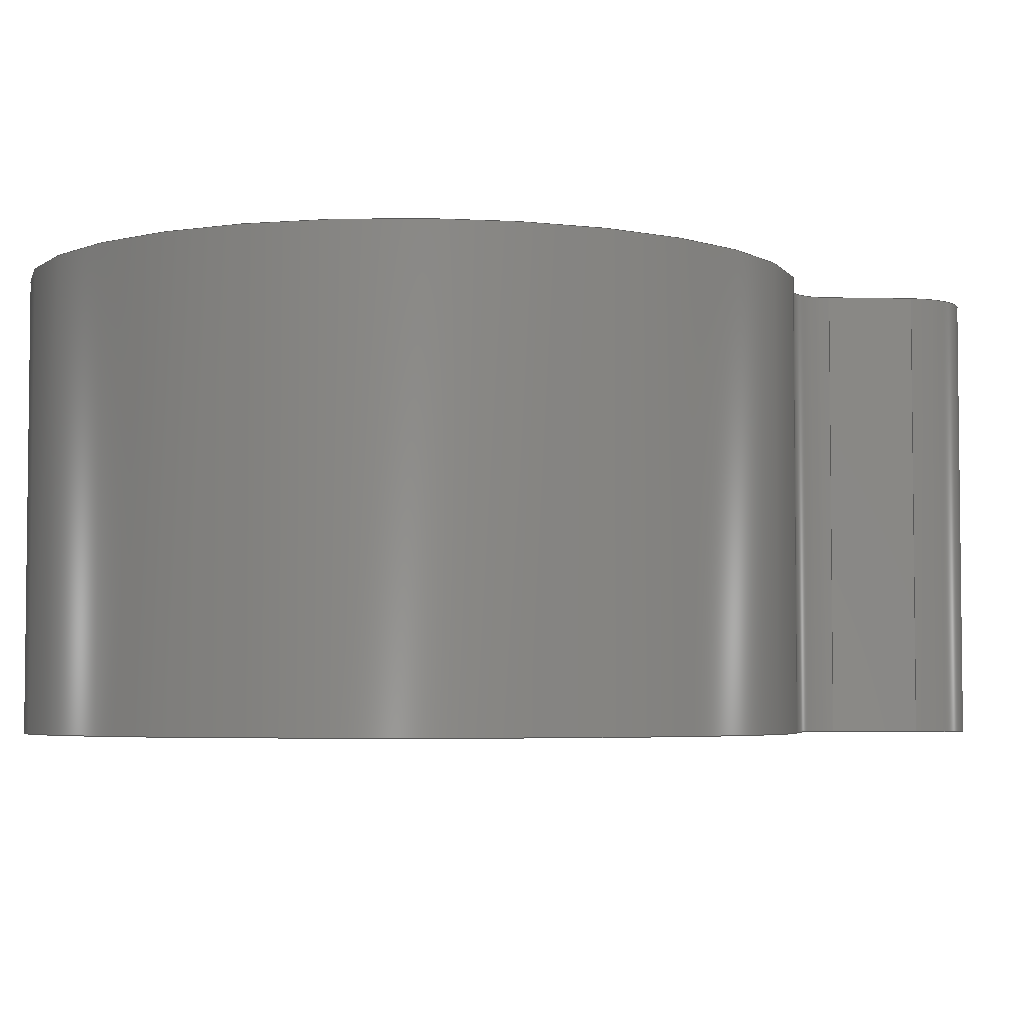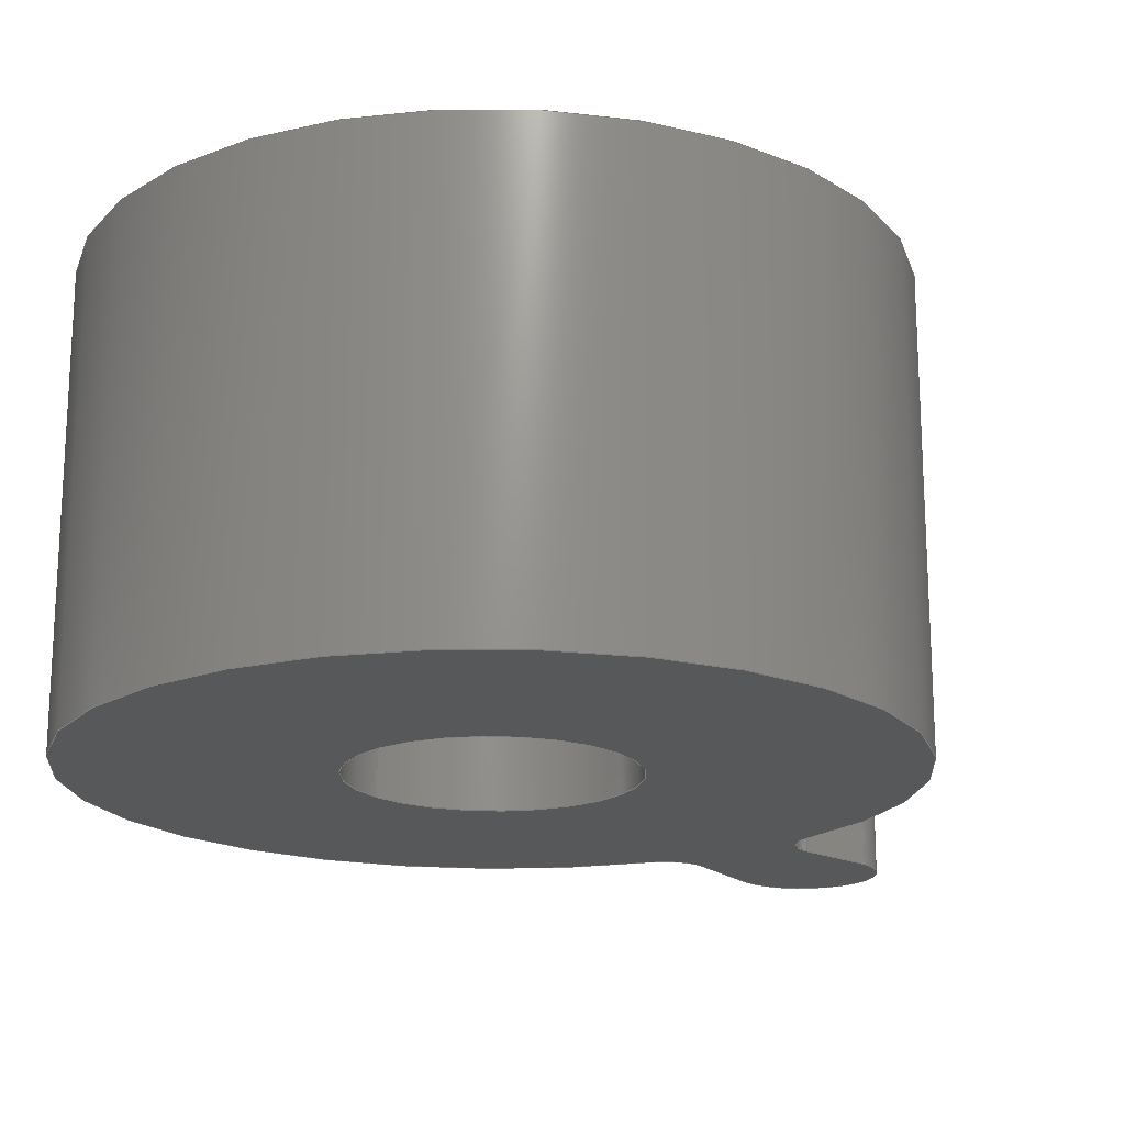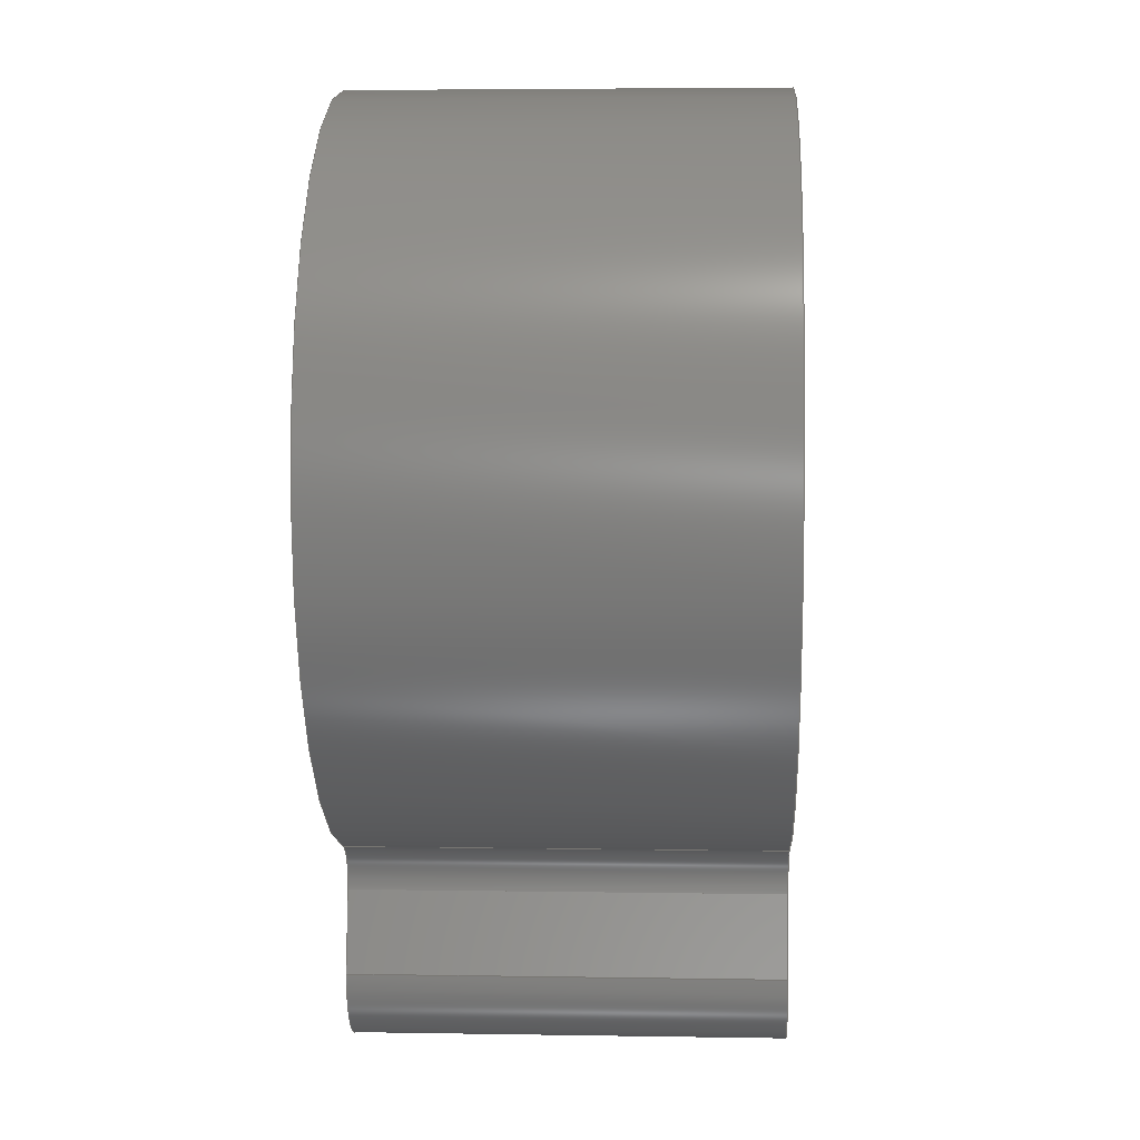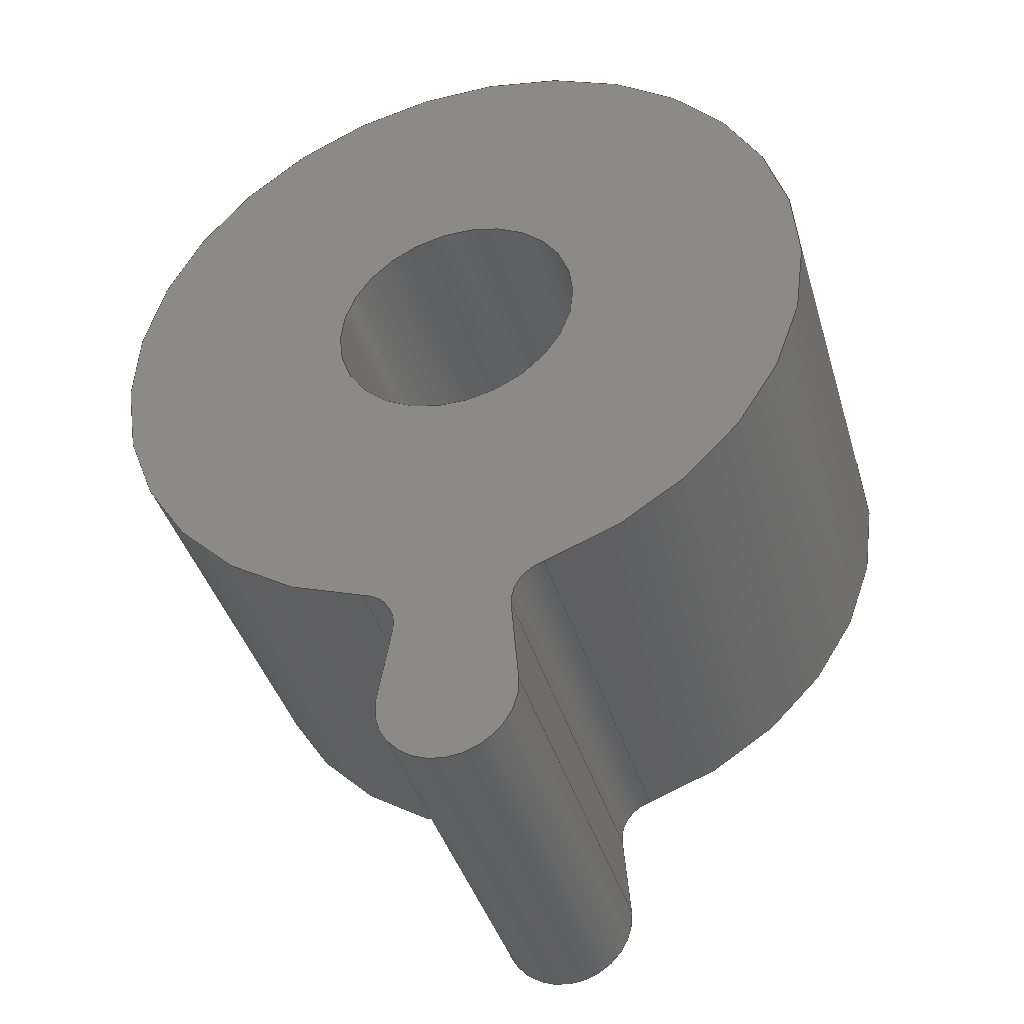
<metadata>
{"format":"step","ext":"step","renderer":"f3d","projection":"perspective","resolution":1024,"background":"white","views":[{"elev":-4.3,"azim":76.7,"up":"+Y"},{"elev":-18.5,"azim":36.9,"up":"+Y"},{"elev":4.5,"azim":93.1,"up":"+Z"},{"elev":-40.6,"azim":-163.9,"up":"+Z"}]}
</metadata>
<code>
ISO-10303-21;
DATA;
#1=MECHANICAL_DESIGN_GEOMETRIC_PRESENTATION_REPRESENTATION('',(#4),#287);
#2=SHAPE_REPRESENTATION_RELATIONSHIP('SRR','None',#294,#3);
#3=ADVANCED_BREP_SHAPE_REPRESENTATION('',(#5),#286);
#4=STYLED_ITEM('',(#304),#5);
#5=MANIFOLD_SOLID_BREP('Body1',#155);
#6=FACE_BOUND('',#29,.T.);
#7=FACE_BOUND('',#31,.T.);
#8=PLANE('',#181);
#9=PLANE('',#185);
#10=PLANE('',#186);
#11=PLANE('',#187);
#12=FACE_OUTER_BOUND('',#21,.T.);
#13=FACE_OUTER_BOUND('',#22,.T.);
#14=FACE_OUTER_BOUND('',#23,.T.);
#15=FACE_OUTER_BOUND('',#24,.T.);
#16=FACE_OUTER_BOUND('',#25,.T.);
#17=FACE_OUTER_BOUND('',#26,.T.);
#18=FACE_OUTER_BOUND('',#27,.T.);
#19=FACE_OUTER_BOUND('',#28,.T.);
#20=FACE_OUTER_BOUND('',#30,.T.);
#21=EDGE_LOOP('',(#99,#100,#101,#102));
#22=EDGE_LOOP('',(#103,#104,#105,#106));
#23=EDGE_LOOP('',(#107,#108,#109,#110));
#24=EDGE_LOOP('',(#111,#112,#113,#114));
#25=EDGE_LOOP('',(#115,#116,#117,#118));
#26=EDGE_LOOP('',(#119,#120,#121,#122));
#27=EDGE_LOOP('',(#123,#124,#125,#126));
#28=EDGE_LOOP('',(#127,#128,#129,#130,#131,#132));
#29=EDGE_LOOP('',(#133));
#30=EDGE_LOOP('',(#134,#135,#136,#137,#138,#139));
#31=EDGE_LOOP('',(#140));
#32=LINE('',#244,#43);
#33=LINE('',#251,#44);
#34=LINE('',#254,#45);
#35=LINE('',#260,#46);
#36=LINE('',#266,#47);
#37=LINE('',#269,#48);
#38=LINE('',#271,#49);
#39=LINE('',#272,#50);
#40=LINE('',#278,#51);
#41=LINE('',#280,#52);
#42=LINE('',#281,#53);
#43=VECTOR('',#194,0.3);
#44=VECTOR('',#201,1);
#45=VECTOR('',#204,1);
#46=VECTOR('',#211,1);
#47=VECTOR('',#218,1);
#48=VECTOR('',#221,1);
#49=VECTOR('',#222,1);
#50=VECTOR('',#223,1);
#51=VECTOR('',#230,1);
#52=VECTOR('',#233,1);
#53=VECTOR('',#234,1);
#54=CIRCLE('',#170,0.3);
#55=CIRCLE('',#171,0.3);
#56=CIRCLE('',#173,0.1);
#57=CIRCLE('',#174,0.1);
#58=CIRCLE('',#176,0.86);
#59=CIRCLE('',#177,0.86);
#60=CIRCLE('',#179,0.1);
#61=CIRCLE('',#180,0.1);
#62=CIRCLE('',#183,0.16);
#63=CIRCLE('',#184,0.16);
#64=VERTEX_POINT('',#241);
#65=VERTEX_POINT('',#243);
#66=VERTEX_POINT('',#247);
#67=VERTEX_POINT('',#248);
#68=VERTEX_POINT('',#250);
#69=VERTEX_POINT('',#252);
#70=VERTEX_POINT('',#256);
#71=VERTEX_POINT('',#258);
#72=VERTEX_POINT('',#262);
#73=VERTEX_POINT('',#264);
#74=VERTEX_POINT('',#268);
#75=VERTEX_POINT('',#270);
#76=VERTEX_POINT('',#274);
#77=VERTEX_POINT('',#276);
#78=EDGE_CURVE('',#64,#64,#54,.T.);
#79=EDGE_CURVE('',#64,#65,#32,.T.);
#80=EDGE_CURVE('',#65,#65,#55,.T.);
#81=EDGE_CURVE('',#66,#67,#56,.T.);
#82=EDGE_CURVE('',#66,#68,#33,.T.);
#83=EDGE_CURVE('',#69,#68,#57,.T.);
#84=EDGE_CURVE('',#67,#69,#34,.T.);
#85=EDGE_CURVE('',#70,#67,#58,.T.);
#86=EDGE_CURVE('',#71,#69,#59,.T.);
#87=EDGE_CURVE('',#70,#71,#35,.T.);
#88=EDGE_CURVE('',#70,#72,#60,.T.);
#89=EDGE_CURVE('',#73,#71,#61,.T.);
#90=EDGE_CURVE('',#72,#73,#36,.T.);
#91=EDGE_CURVE('',#72,#74,#37,.T.);
#92=EDGE_CURVE('',#75,#73,#38,.T.);
#93=EDGE_CURVE('',#74,#75,#39,.T.);
#94=EDGE_CURVE('',#76,#74,#62,.T.);
#95=EDGE_CURVE('',#77,#75,#63,.T.);
#96=EDGE_CURVE('',#76,#77,#40,.T.);
#97=EDGE_CURVE('',#66,#76,#41,.T.);
#98=EDGE_CURVE('',#68,#77,#42,.T.);
#99=ORIENTED_EDGE('',*,*,#78,.F.);
#100=ORIENTED_EDGE('',*,*,#79,.T.);
#101=ORIENTED_EDGE('',*,*,#80,.T.);
#102=ORIENTED_EDGE('',*,*,#79,.F.);
#103=ORIENTED_EDGE('',*,*,#81,.F.);
#104=ORIENTED_EDGE('',*,*,#82,.T.);
#105=ORIENTED_EDGE('',*,*,#83,.F.);
#106=ORIENTED_EDGE('',*,*,#84,.F.);
#107=ORIENTED_EDGE('',*,*,#85,.T.);
#108=ORIENTED_EDGE('',*,*,#84,.T.);
#109=ORIENTED_EDGE('',*,*,#86,.F.);
#110=ORIENTED_EDGE('',*,*,#87,.F.);
#111=ORIENTED_EDGE('',*,*,#88,.F.);
#112=ORIENTED_EDGE('',*,*,#87,.T.);
#113=ORIENTED_EDGE('',*,*,#89,.F.);
#114=ORIENTED_EDGE('',*,*,#90,.F.);
#115=ORIENTED_EDGE('',*,*,#91,.F.);
#116=ORIENTED_EDGE('',*,*,#90,.T.);
#117=ORIENTED_EDGE('',*,*,#92,.F.);
#118=ORIENTED_EDGE('',*,*,#93,.F.);
#119=ORIENTED_EDGE('',*,*,#94,.T.);
#120=ORIENTED_EDGE('',*,*,#93,.T.);
#121=ORIENTED_EDGE('',*,*,#95,.F.);
#122=ORIENTED_EDGE('',*,*,#96,.F.);
#123=ORIENTED_EDGE('',*,*,#97,.T.);
#124=ORIENTED_EDGE('',*,*,#96,.T.);
#125=ORIENTED_EDGE('',*,*,#98,.F.);
#126=ORIENTED_EDGE('',*,*,#82,.F.);
#127=ORIENTED_EDGE('',*,*,#98,.T.);
#128=ORIENTED_EDGE('',*,*,#95,.T.);
#129=ORIENTED_EDGE('',*,*,#92,.T.);
#130=ORIENTED_EDGE('',*,*,#89,.T.);
#131=ORIENTED_EDGE('',*,*,#86,.T.);
#132=ORIENTED_EDGE('',*,*,#83,.T.);
#133=ORIENTED_EDGE('',*,*,#78,.T.);
#134=ORIENTED_EDGE('',*,*,#97,.F.);
#135=ORIENTED_EDGE('',*,*,#81,.T.);
#136=ORIENTED_EDGE('',*,*,#85,.F.);
#137=ORIENTED_EDGE('',*,*,#88,.T.);
#138=ORIENTED_EDGE('',*,*,#91,.T.);
#139=ORIENTED_EDGE('',*,*,#94,.F.);
#140=ORIENTED_EDGE('',*,*,#80,.F.);
#141=CYLINDRICAL_SURFACE('',#169,0.3);
#142=CYLINDRICAL_SURFACE('',#172,0.1);
#143=CYLINDRICAL_SURFACE('',#175,0.86);
#144=CYLINDRICAL_SURFACE('',#178,0.1);
#145=CYLINDRICAL_SURFACE('',#182,0.16);
#146=ADVANCED_FACE('',(#12),#141,.F.);
#147=ADVANCED_FACE('',(#13),#142,.F.);
#148=ADVANCED_FACE('',(#14),#143,.T.);
#149=ADVANCED_FACE('',(#15),#144,.F.);
#150=ADVANCED_FACE('',(#16),#8,.T.);
#151=ADVANCED_FACE('',(#17),#145,.T.);
#152=ADVANCED_FACE('',(#18),#9,.T.);
#153=ADVANCED_FACE('',(#19,#6),#10,.T.);
#154=ADVANCED_FACE('',(#20,#7),#11,.F.);
#155=CLOSED_SHELL('',(#146,#147,#148,#149,#150,#151,#152,#153,#154));
#156=DERIVED_UNIT_ELEMENT(#158,1);
#157=DERIVED_UNIT_ELEMENT(#289,3);
#158=(
MASS_UNIT()
NAMED_UNIT(*)
SI_UNIT(.KILO.,.GRAM.)
);
#159=DERIVED_UNIT((#156,#157));
#160=MEASURE_REPRESENTATION_ITEM('density measure',
POSITIVE_RATIO_MEASURE(7850),#159);
#161=PROPERTY_DEFINITION_REPRESENTATION(#166,#163);
#162=PROPERTY_DEFINITION_REPRESENTATION(#167,#164);
#163=REPRESENTATION('material name',(#165),#286);
#164=REPRESENTATION('density',(#160),#286);
#165=DESCRIPTIVE_REPRESENTATION_ITEM('Steel','Steel');
#166=PROPERTY_DEFINITION('material property','material name',#296);
#167=PROPERTY_DEFINITION('material property','density of part',#296);
#168=AXIS2_PLACEMENT_3D('placement',#239,#188,#189);
#169=AXIS2_PLACEMENT_3D('',#240,#190,#191);
#170=AXIS2_PLACEMENT_3D('',#242,#192,#193);
#171=AXIS2_PLACEMENT_3D('',#245,#195,#196);
#172=AXIS2_PLACEMENT_3D('',#246,#197,#198);
#173=AXIS2_PLACEMENT_3D('',#249,#199,#200);
#174=AXIS2_PLACEMENT_3D('',#253,#202,#203);
#175=AXIS2_PLACEMENT_3D('',#255,#205,#206);
#176=AXIS2_PLACEMENT_3D('',#257,#207,#208);
#177=AXIS2_PLACEMENT_3D('',#259,#209,#210);
#178=AXIS2_PLACEMENT_3D('',#261,#212,#213);
#179=AXIS2_PLACEMENT_3D('',#263,#214,#215);
#180=AXIS2_PLACEMENT_3D('',#265,#216,#217);
#181=AXIS2_PLACEMENT_3D('',#267,#219,#220);
#182=AXIS2_PLACEMENT_3D('',#273,#224,#225);
#183=AXIS2_PLACEMENT_3D('',#275,#226,#227);
#184=AXIS2_PLACEMENT_3D('',#277,#228,#229);
#185=AXIS2_PLACEMENT_3D('',#279,#231,#232);
#186=AXIS2_PLACEMENT_3D('',#282,#235,#236);
#187=AXIS2_PLACEMENT_3D('',#283,#237,#238);
#188=DIRECTION('axis',(0,0,1));
#189=DIRECTION('refdir',(1,0,0));
#190=DIRECTION('center_axis',(0,1,0));
#191=DIRECTION('ref_axis',(1,0,0));
#192=DIRECTION('center_axis',(0,-1,0));
#193=DIRECTION('ref_axis',(1,0,0));
#194=DIRECTION('',(0,-1,0));
#195=DIRECTION('center_axis',(0,-1,0));
#196=DIRECTION('ref_axis',(1,0,0));
#197=DIRECTION('center_axis',(0,1,0));
#198=DIRECTION('ref_axis',(-0.9856,0,-0.1692));
#199=DIRECTION('center_axis',(0,1,0));
#200=DIRECTION('ref_axis',(-0.9856,0,-0.1692));
#201=DIRECTION('',(0,1,0));
#202=DIRECTION('center_axis',(0,-1,0));
#203=DIRECTION('ref_axis',(-0.9856,0,-0.1692));
#204=DIRECTION('',(0,1,0));
#205=DIRECTION('center_axis',(0,1,0));
#206=DIRECTION('ref_axis',(0.009034,0,1));
#207=DIRECTION('center_axis',(0,1,0));
#208=DIRECTION('ref_axis',(-0.2527,0,-0.9675));
#209=DIRECTION('center_axis',(0,1,0));
#210=DIRECTION('ref_axis',(-0.2527,0,-0.9675));
#211=DIRECTION('',(0,1,0));
#212=DIRECTION('center_axis',(0,1,0));
#213=DIRECTION('ref_axis',(0.2527,0,0.9675));
#214=DIRECTION('center_axis',(0,1,0));
#215=DIRECTION('ref_axis',(0.2527,0,0.9675));
#216=DIRECTION('center_axis',(0,-1,0));
#217=DIRECTION('ref_axis',(0.2527,0,0.9675));
#218=DIRECTION('',(0,1,0));
#219=DIRECTION('center_axis',(-0.9966,0,0.08241));
#220=DIRECTION('ref_axis',(0.08241,0,0.9966));
#221=DIRECTION('',(-0.08241,0,-0.9966));
#222=DIRECTION('',(0.08241,0,0.9966));
#223=DIRECTION('',(0,1,0));
#224=DIRECTION('center_axis',(0,1,0));
#225=DIRECTION('ref_axis',(8.674e-16,0,-1));
#226=DIRECTION('center_axis',(0,1,0));
#227=DIRECTION('ref_axis',(0.9976,0,0.06957));
#228=DIRECTION('center_axis',(0,1,0));
#229=DIRECTION('ref_axis',(0.9976,0,0.06957));
#230=DIRECTION('',(0,1,0));
#231=DIRECTION('center_axis',(0.9856,0,0.1691));
#232=DIRECTION('ref_axis',(0.1691,0,-0.9856));
#233=DIRECTION('',(0.1691,0,-0.9856));
#234=DIRECTION('',(0.1691,0,-0.9856));
#235=DIRECTION('center_axis',(0,1,0));
#236=DIRECTION('ref_axis',(1,0,0));
#237=DIRECTION('center_axis',(0,1,0));
#238=DIRECTION('ref_axis',(1,0,0));
#239=CARTESIAN_POINT('',(0,0,0));
#240=CARTESIAN_POINT('Origin',(0,0,0));
#241=CARTESIAN_POINT('',(-0.3,1,3.674e-17));
#242=CARTESIAN_POINT('Origin',(0,1,0));
#243=CARTESIAN_POINT('',(-0.3,0,3.674e-17));
#244=CARTESIAN_POINT('',(-0.3,0,3.674e-17));
#245=CARTESIAN_POINT('Origin',(0,0,0));
#246=CARTESIAN_POINT('Origin',(0.2258,0,-0.9331));
#247=CARTESIAN_POINT('',(0.1272,0,-0.95));
#248=CARTESIAN_POINT('',(0.2022,0,-0.8359));
#249=CARTESIAN_POINT('Origin',(0.2258,0,-0.9331));
#250=CARTESIAN_POINT('',(0.1272,1,-0.95));
#251=CARTESIAN_POINT('',(0.1272,0,-0.95));
#252=CARTESIAN_POINT('',(0.2022,1,-0.8359));
#253=CARTESIAN_POINT('Origin',(0.2258,1,-0.9331));
#254=CARTESIAN_POINT('',(0.2022,0,-0.8359));
#255=CARTESIAN_POINT('Origin',(-1.11e-16,0,0));
#256=CARTESIAN_POINT('',(-0.2173,0,-0.8321));
#257=CARTESIAN_POINT('Origin',(-1.11e-16,0,0));
#258=CARTESIAN_POINT('',(-0.2173,1,-0.8321));
#259=CARTESIAN_POINT('Origin',(-1.11e-16,1,0));
#260=CARTESIAN_POINT('',(-0.2173,0,-0.8321));
#261=CARTESIAN_POINT('Origin',(-0.2426,0,-0.9288));
#262=CARTESIAN_POINT('',(-0.1429,0,-0.9371));
#263=CARTESIAN_POINT('Origin',(-0.2426,0,-0.9288));
#264=CARTESIAN_POINT('',(-0.1429,1,-0.9371));
#265=CARTESIAN_POINT('Origin',(-0.2426,1,-0.9288));
#266=CARTESIAN_POINT('',(-0.1429,0,-0.9371));
#267=CARTESIAN_POINT('Origin',(-0.1596,0,-1.139));
#268=CARTESIAN_POINT('',(-0.1596,0,-1.139));
#269=CARTESIAN_POINT('',(-0.1429,0,-0.9371));
#270=CARTESIAN_POINT('',(-0.1596,1,-1.139));
#271=CARTESIAN_POINT('',(-0.1429,1,-0.9371));
#272=CARTESIAN_POINT('',(-0.1596,0,-1.139));
#273=CARTESIAN_POINT('Origin',(1.877e-17,0,-1.15));
#274=CARTESIAN_POINT('',(0.1596,0,-1.139));
#275=CARTESIAN_POINT('Origin',(1.877e-17,0,-1.15));
#276=CARTESIAN_POINT('',(0.1596,1,-1.139));
#277=CARTESIAN_POINT('Origin',(1.877e-17,1,-1.15));
#278=CARTESIAN_POINT('',(0.1596,0,-1.139));
#279=CARTESIAN_POINT('Origin',(0.1272,0,-0.95));
#280=CARTESIAN_POINT('',(0.1272,0,-0.95));
#281=CARTESIAN_POINT('',(0.1272,1,-0.95));
#282=CARTESIAN_POINT('Origin',(0,1,-0.225));
#283=CARTESIAN_POINT('Origin',(0,0,-0.225));
#284=UNCERTAINTY_MEASURE_WITH_UNIT(LENGTH_MEASURE(0.001),#288,
'DISTANCE_ACCURACY_VALUE',
'Maximum model space distance between geometric entities at asserted c
onnectivities');
#285=UNCERTAINTY_MEASURE_WITH_UNIT(LENGTH_MEASURE(0.001),#288,
'DISTANCE_ACCURACY_VALUE',
'Maximum model space distance between geometric entities at asserted c
onnectivities');
#286=(
GEOMETRIC_REPRESENTATION_CONTEXT(3)
GLOBAL_UNCERTAINTY_ASSIGNED_CONTEXT((#284))
GLOBAL_UNIT_ASSIGNED_CONTEXT((#288,#290,#291))
REPRESENTATION_CONTEXT('','3D')
);
#287=(
GEOMETRIC_REPRESENTATION_CONTEXT(3)
GLOBAL_UNCERTAINTY_ASSIGNED_CONTEXT((#285))
GLOBAL_UNIT_ASSIGNED_CONTEXT((#288,#290,#291))
REPRESENTATION_CONTEXT('','3D')
);
#288=(
LENGTH_UNIT()
NAMED_UNIT(*)
SI_UNIT(.CENTI.,.METRE.)
);
#289=(
LENGTH_UNIT()
NAMED_UNIT(*)
SI_UNIT($,.METRE.)
);
#290=(
NAMED_UNIT(*)
PLANE_ANGLE_UNIT()
SI_UNIT($,.RADIAN.)
);
#291=(
NAMED_UNIT(*)
SI_UNIT($,.STERADIAN.)
SOLID_ANGLE_UNIT()
);
#292=SHAPE_DEFINITION_REPRESENTATION(#293,#294);
#293=PRODUCT_DEFINITION_SHAPE('',$,#296);
#294=SHAPE_REPRESENTATION('',(#168),#286);
#295=PRODUCT_DEFINITION_CONTEXT('part definition',#300,'design');
#296=PRODUCT_DEFINITION('39 TEETH 10','39 TEETH 10 v1',#297,#295);
#297=PRODUCT_DEFINITION_FORMATION('',$,#302);
#298=PRODUCT_RELATED_PRODUCT_CATEGORY('39 TEETH 10 v1','39 TEETH 10 v1',
(#302));
#299=APPLICATION_PROTOCOL_DEFINITION('international standard',
'automotive_design',2009,#300);
#300=APPLICATION_CONTEXT(
'Core Data for Automotive Mechanical Design Process');
#301=PRODUCT_CONTEXT('part definition',#300,'mechanical');
#302=PRODUCT('39 TEETH 10','39 TEETH 10 v1',$,(#301));
#303=PRESENTATION_STYLE_ASSIGNMENT((#305));
#304=PRESENTATION_STYLE_ASSIGNMENT((#306));
#305=SURFACE_STYLE_USAGE(.BOTH.,#307);
#306=SURFACE_STYLE_USAGE(.BOTH.,#308);
#307=SURFACE_SIDE_STYLE('',(#309));
#308=SURFACE_SIDE_STYLE('',(#310));
#309=SURFACE_STYLE_FILL_AREA(#311);
#310=SURFACE_STYLE_FILL_AREA(#312);
#311=FILL_AREA_STYLE('Steel - Satin',(#313));
#312=FILL_AREA_STYLE('Oak - Semigloss',(#314));
#313=FILL_AREA_STYLE_COLOUR('Steel - Satin',#315);
#314=FILL_AREA_STYLE_COLOUR('Oak - Semigloss',#316);
#315=COLOUR_RGB('Steel - Satin',0.6275,0.6275,0.6275);
#316=COLOUR_RGB('Oak - Semigloss',0,0,0);
ENDSEC;
END-ISO-10303-21;

</code>
